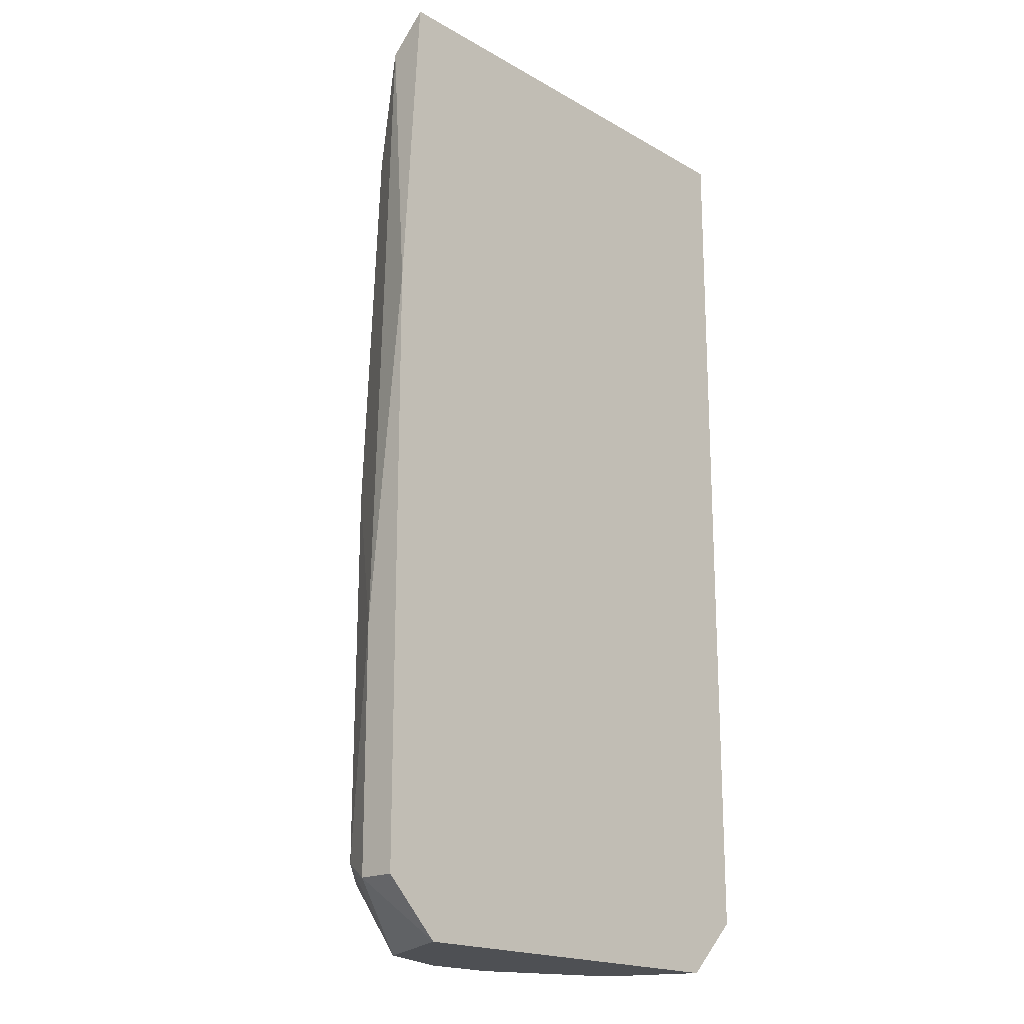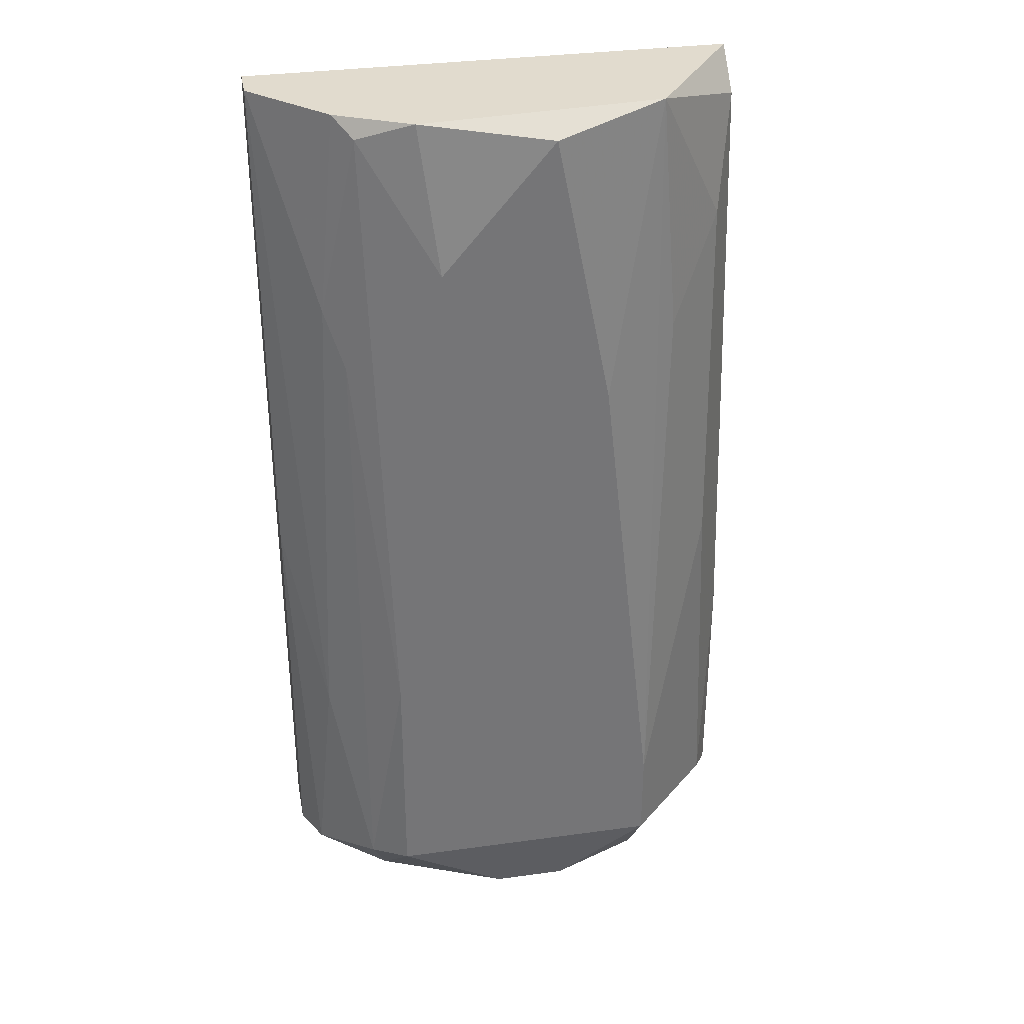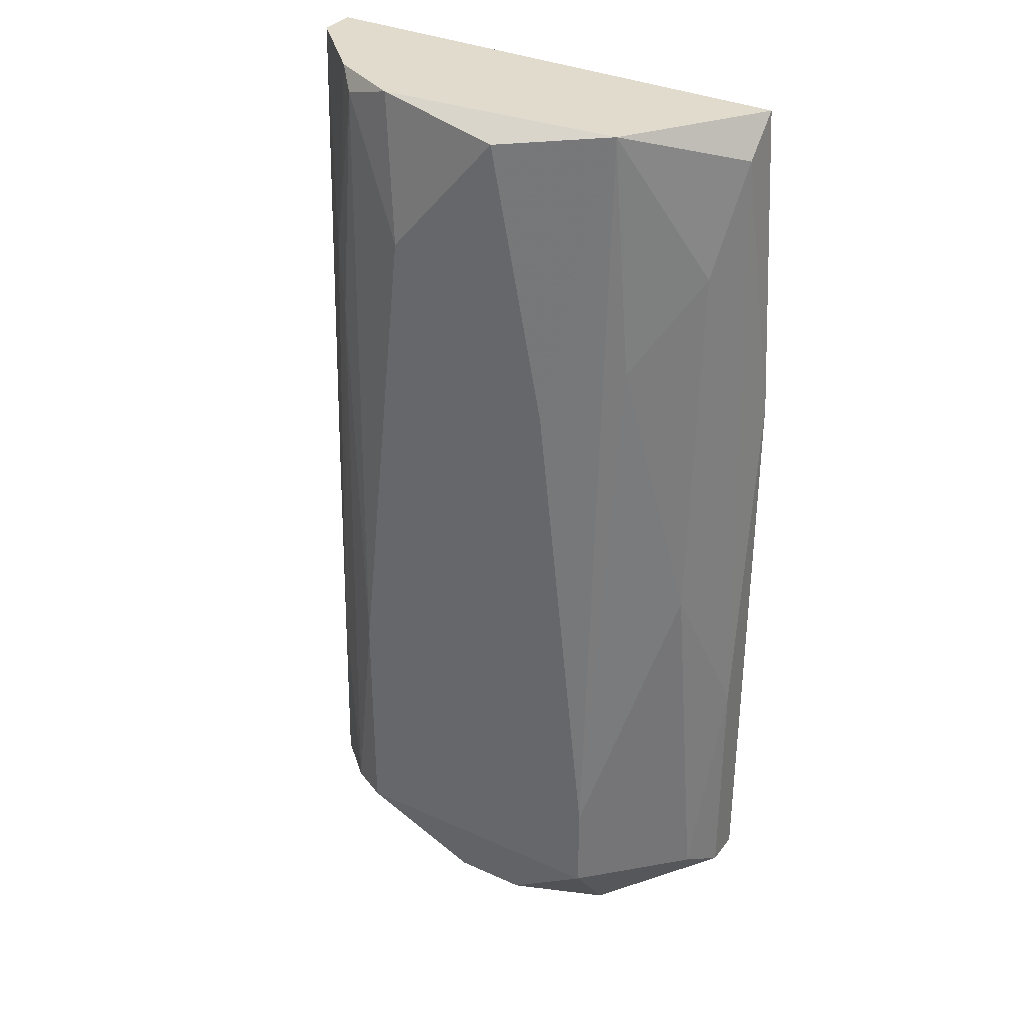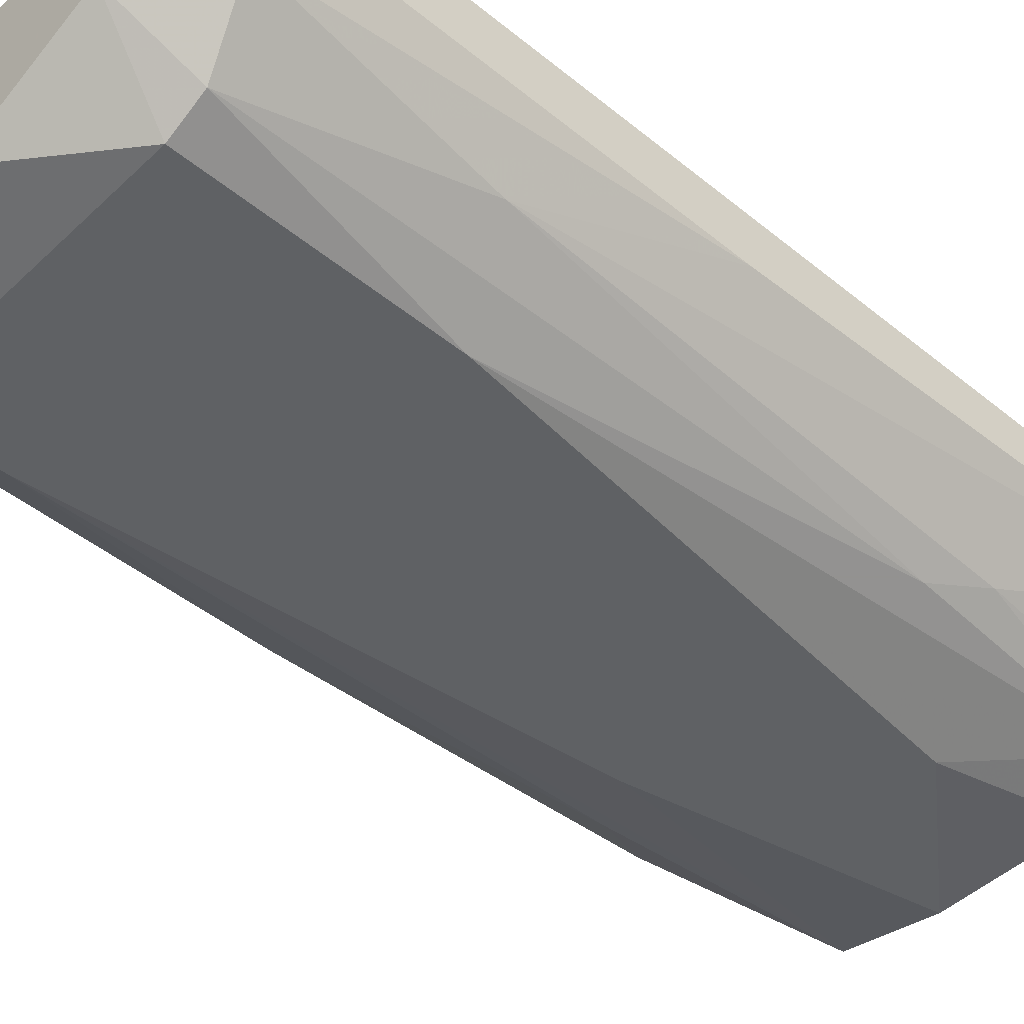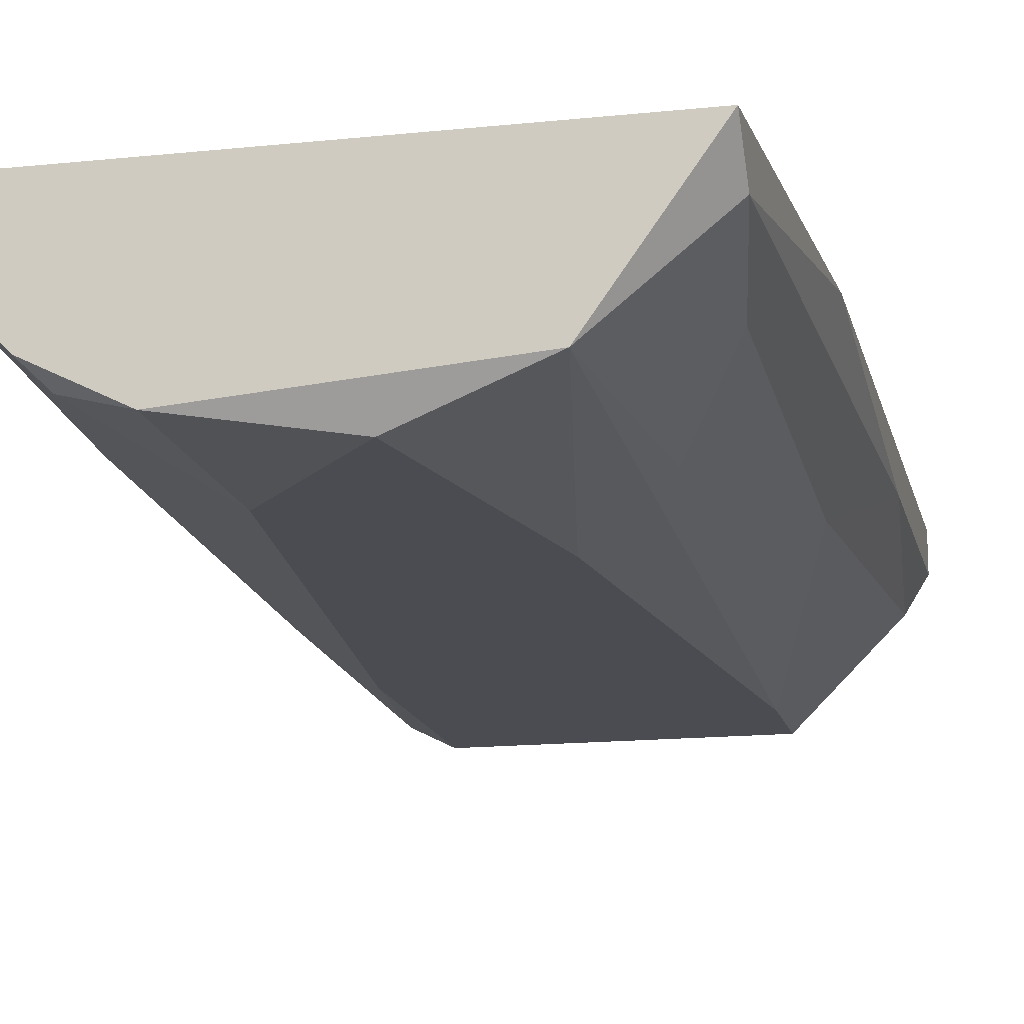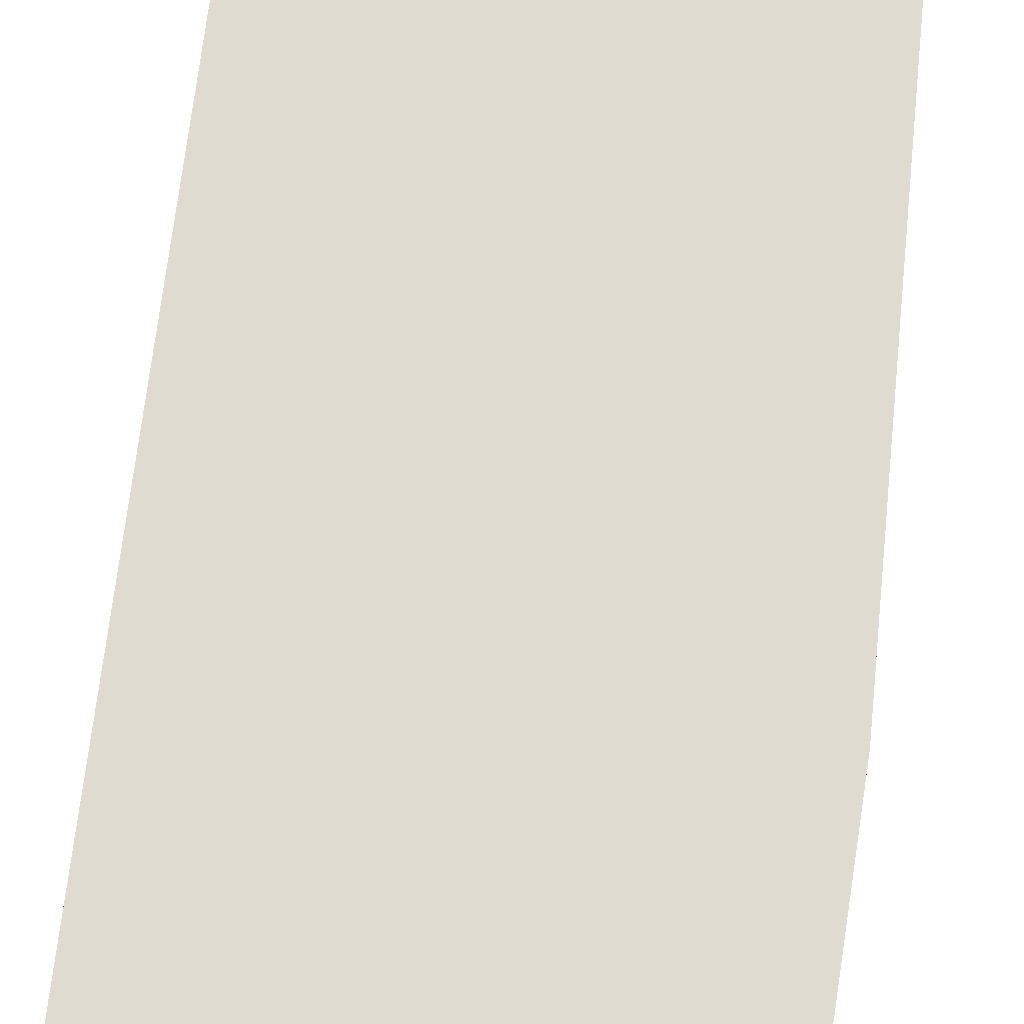
<metadata>
{"format":"obj","ext":"obj","renderer":"f3d","projection":"perspective","resolution":1024,"background":"white","views":[{"elev":-18.9,"azim":133.0,"up":"+Z"},{"elev":33.8,"azim":-10.6,"up":"+Z"},{"elev":33.8,"azim":31.4,"up":"+Z"},{"elev":-46.1,"azim":-133.0,"up":"+Y"},{"elev":-15.3,"azim":12.6,"up":"+Y"},{"elev":69.9,"azim":6.2,"up":"+Y"}]}
</metadata>
<code>
v 0.005312 -0.01565 -0.04061
v 0.002256 -0.01565 -0.02532
v -0.000798 -0.01463 -0.07728
v 0.01244 -0.01158 -0.05282
v 0.01244 -0.01056 -0.03245
v -0.006911 -0.01565 -0.05995
v -0.006911 -0.01565 -0.0732
v -0.008946 -0.01463 -0.0732
v -0.008946 -0.01362 -0.03857
v -0.008946 -0.0126 -0.0243
v -0.003854 -0.01565 -0.03245
v -0.01201 -0.01158 -0.07422
v 0.009389 -0.01362 -0.03754
v -0.009967 -0.006486 -0.07728
v -0.009967 -0.0126 -0.03551
v -0.004875 -0.01565 -0.04162
v -0.004875 -0.01463 -0.0243
v -0.01303 -0.008524 -0.0243
v -0.01303 -0.006486 -0.0243
v -0.01303 -0.006486 -0.07422
v -0.01303 -0.009542 -0.0518
v -0.01303 -0.009542 -0.07422
v 0.01448 -0.008524 -0.07422
v 0.01448 -0.008524 -0.06097
v 0.01448 -0.006486 -0.04162
v 0.01448 -0.006486 -0.07422
v -0.01099 -0.0126 -0.06199
v 0.01142 -0.006486 -0.07728
v 0.003274 -0.01463 -0.07728
v -0.007931 -0.01158 -0.07728
v -0.007931 -0.01362 -0.02532
v 0.008366 -0.01565 -0.0681
v 0.008366 -0.01565 -0.0732
v 0.008366 -0.01362 -0.0243
v 0.008366 -0.0126 -0.07728
v 0.01346 -0.008524 -0.02633
v 0.01346 -0.006486 -0.0243
v 0.01346 -0.01056 -0.0732
f 27 18 21
f 37 25 20
f 37 20 19
f 20 25 26
f 16 33 2
f 37 19 34
f 34 19 10
f 20 26 28
f 28 3 14
f 20 28 14
f 33 16 7
f 3 33 7
f 19 20 18
f 10 19 18
f 25 37 36
f 37 34 36
f 3 28 35
f 38 33 35
f 2 34 17
f 34 10 17
f 20 14 22
f 18 20 22
f 26 25 24
f 4 38 24
f 25 36 24
f 8 12 30
f 14 3 30
f 7 8 30
f 3 7 30
f 22 14 30
f 12 22 30
f 2 33 1
f 34 2 1
f 12 8 27
f 8 9 27
f 7 16 6
f 8 7 6
f 9 8 6
f 38 4 32
f 33 38 32
f 1 33 32
f 34 1 32
f 36 34 5
f 4 24 5
f 24 36 5
f 28 26 23
f 35 28 23
f 38 35 23
f 26 24 23
f 24 38 23
f 17 10 31
f 6 16 31
f 9 6 31
f 16 2 11
f 2 17 11
f 31 16 11
f 17 31 11
f 34 32 13
f 32 4 13
f 5 34 13
f 4 5 13
f 10 18 15
f 18 27 15
f 27 9 15
f 31 10 15
f 9 31 15
f 33 3 29
f 35 33 29
f 3 35 29
f 22 12 21
f 18 22 21
f 12 27 21

</code>
